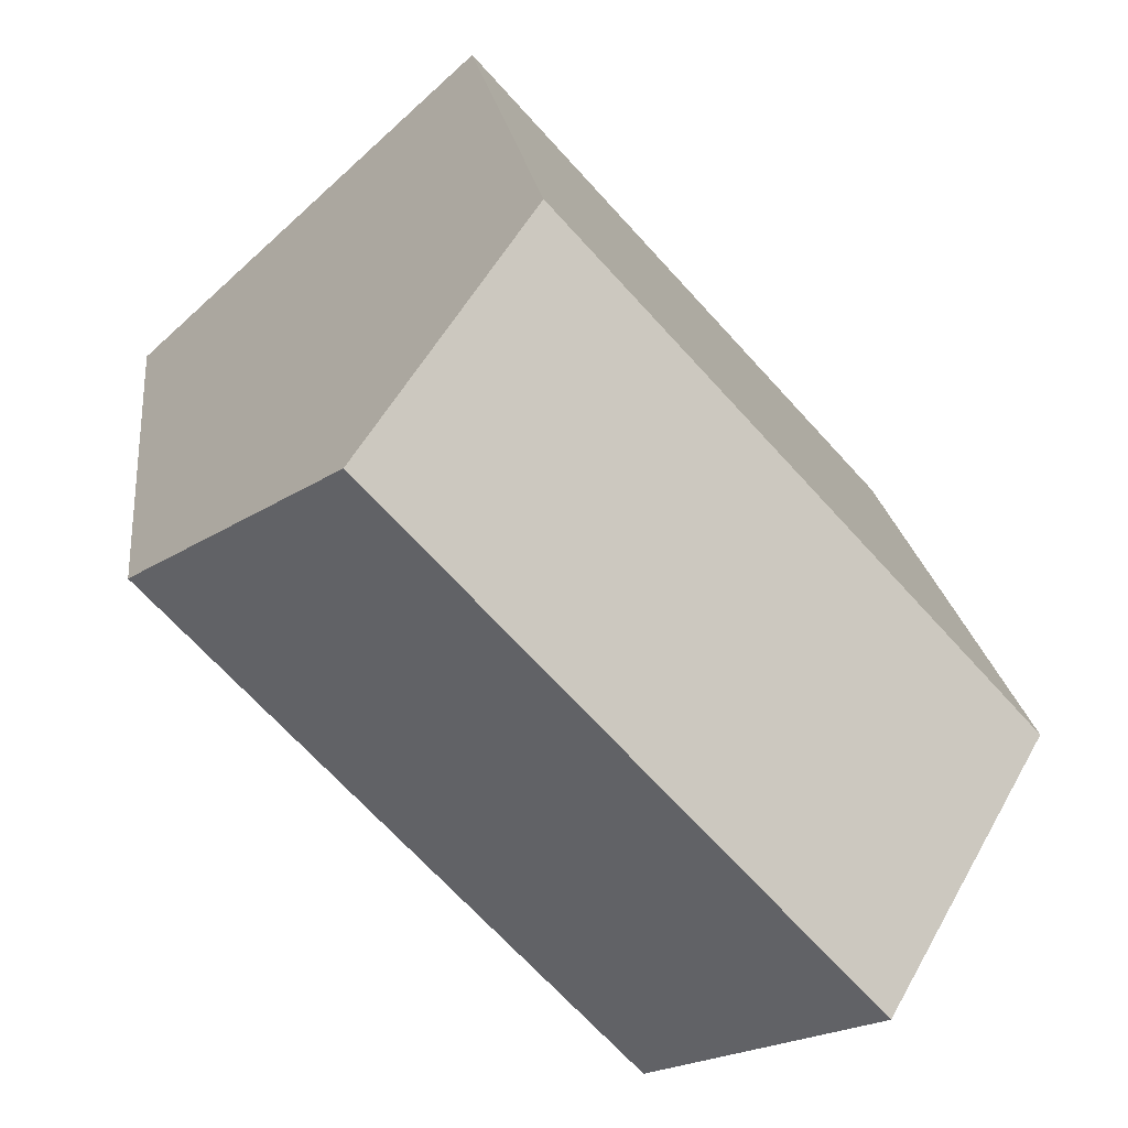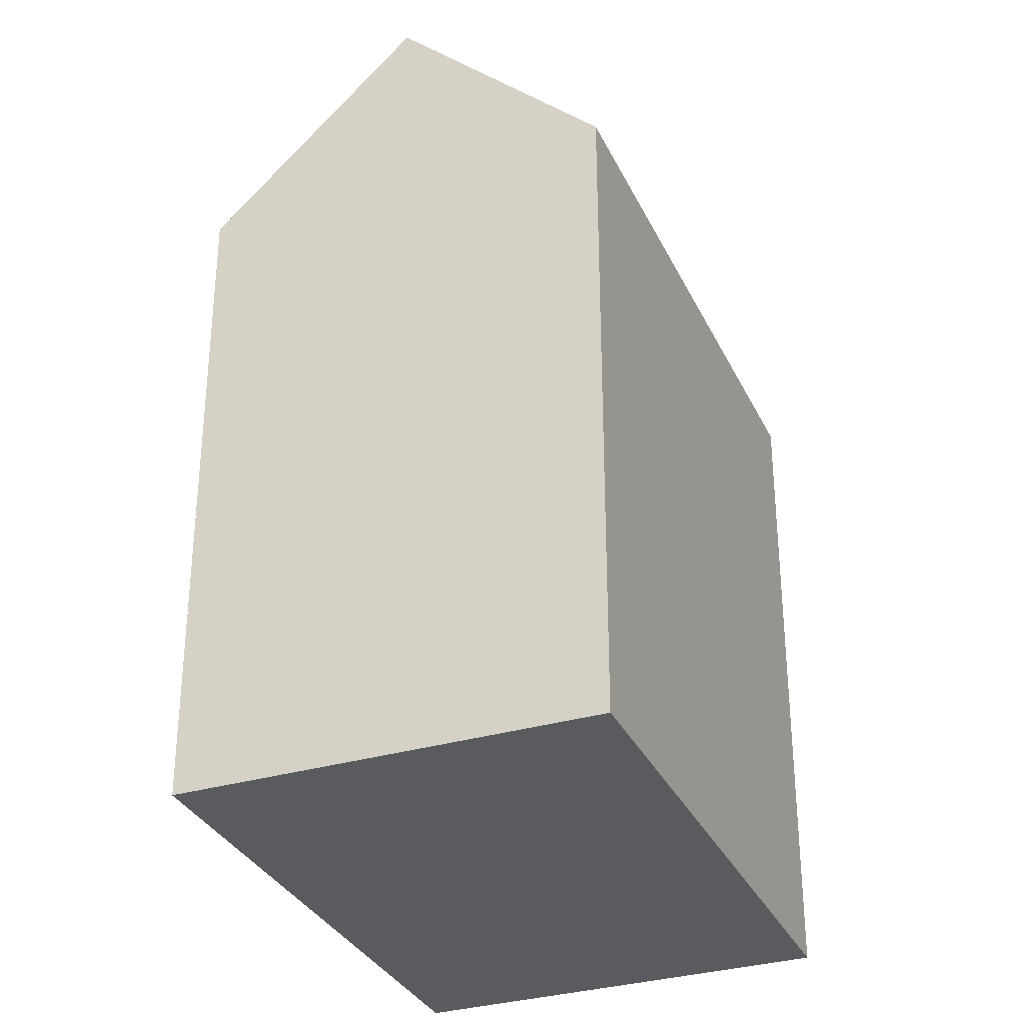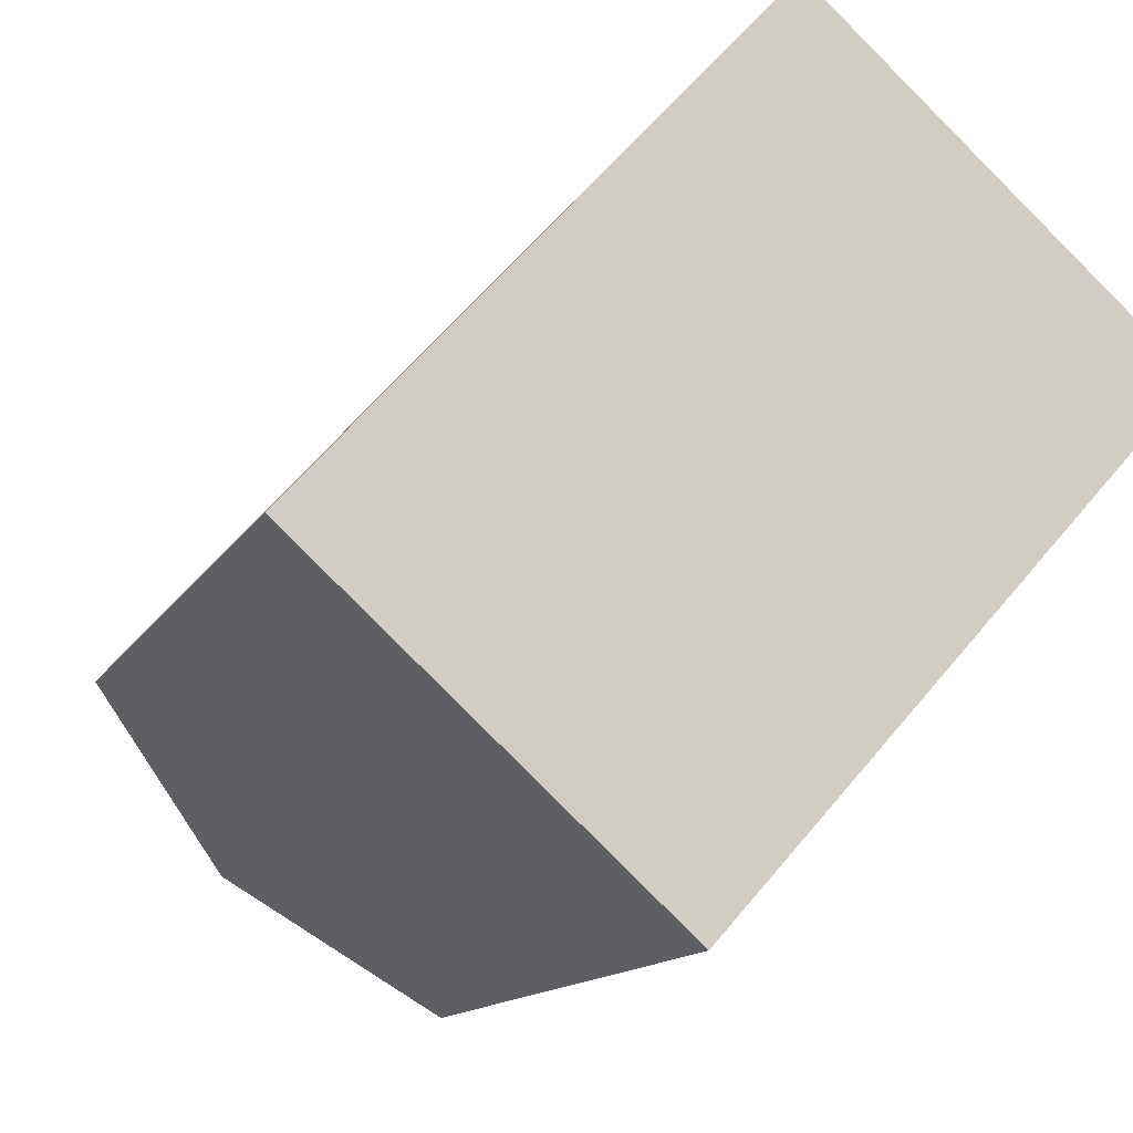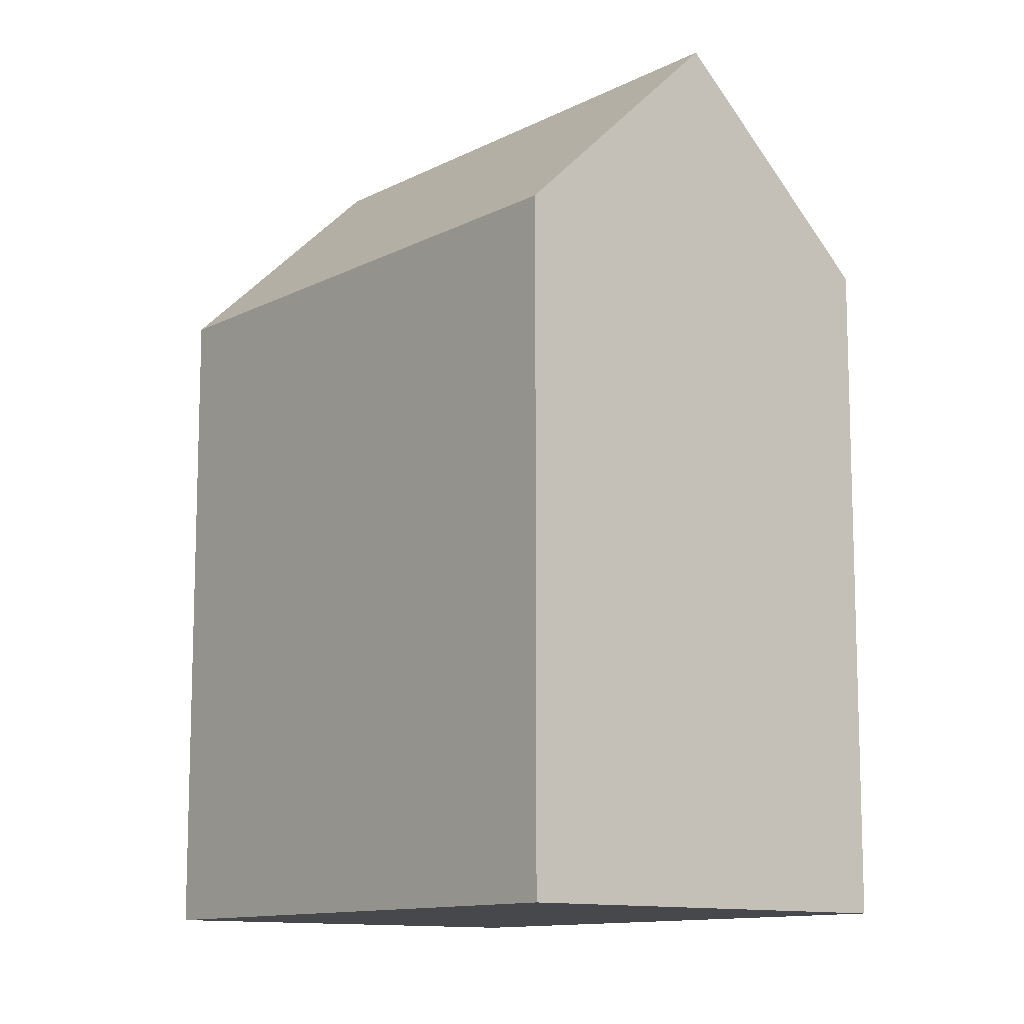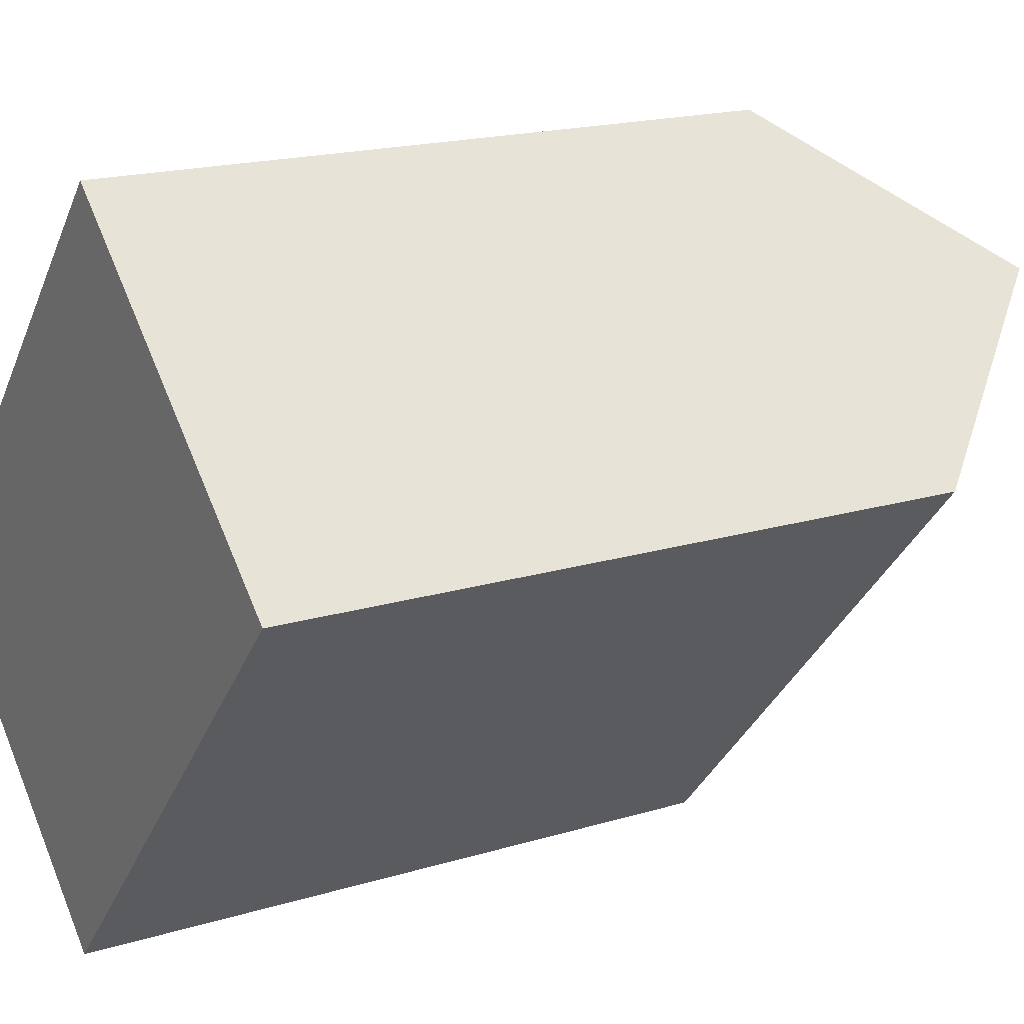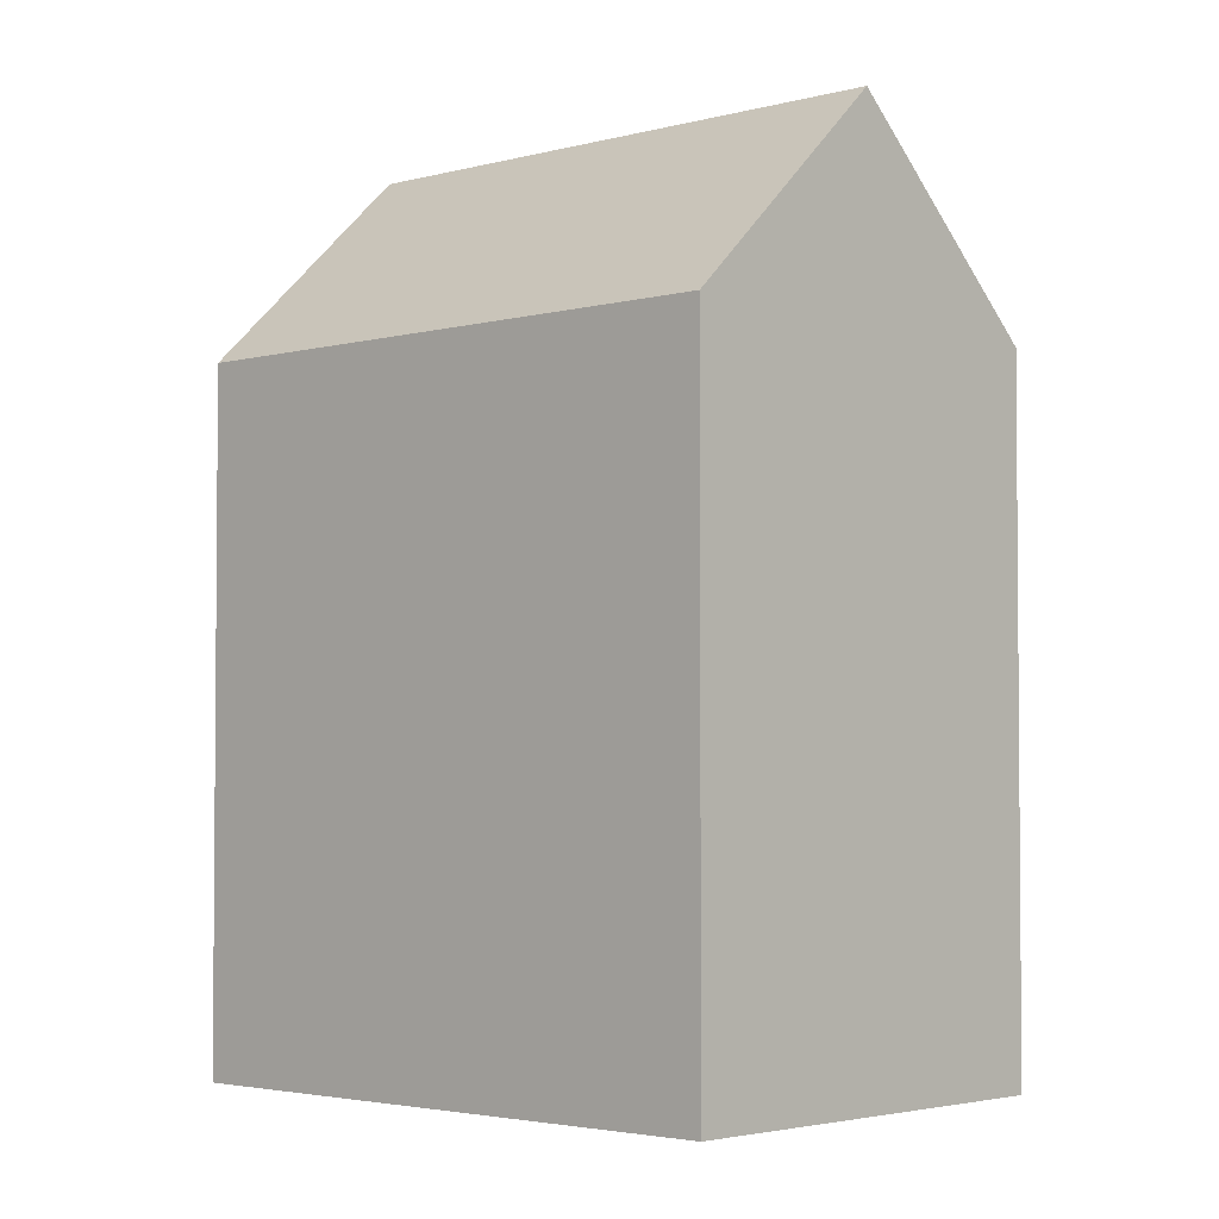
<metadata>
{"format":"obj","ext":"obj","renderer":"f3d","projection":"perspective","resolution":1024,"background":"white","views":[{"elev":18.7,"azim":173.8,"up":"+Z"},{"elev":-32.5,"azim":-115.8,"up":"+Y"},{"elev":-12.6,"azim":-18.4,"up":"+Z"},{"elev":-11.6,"azim":-177.1,"up":"+Y"},{"elev":17.9,"azim":59.1,"up":"+Z"},{"elev":-3.1,"azim":-4.8,"up":"+Y"}]}
</metadata>
<code>
v  10.28 -7.014e-16 11.46
v  8.198 4.506e-16 -7.359
v  18.48 -2.508e-16 4.096
v  0 0 0
v  18.48 17.11 4.096
v  10.29 17.11 11.46
v  14.38 22.26 7.775
v  0.0003654 17.11 -0.0005422
v  8.199 17.11 -7.36
v  4.1 22.26 -3.68
g defaultobject
f 1 2 3
f 2 1 4
f 5 1 3
f 1 5 6
f 6 5 7
f 6 4 1
f 4 6 8
f 8 2 4
f 2 8 9
f 9 8 10
f 2 5 3
f 5 2 9
f 10 6 7
f 6 10 8
f 9 7 5
f 7 9 10

</code>
